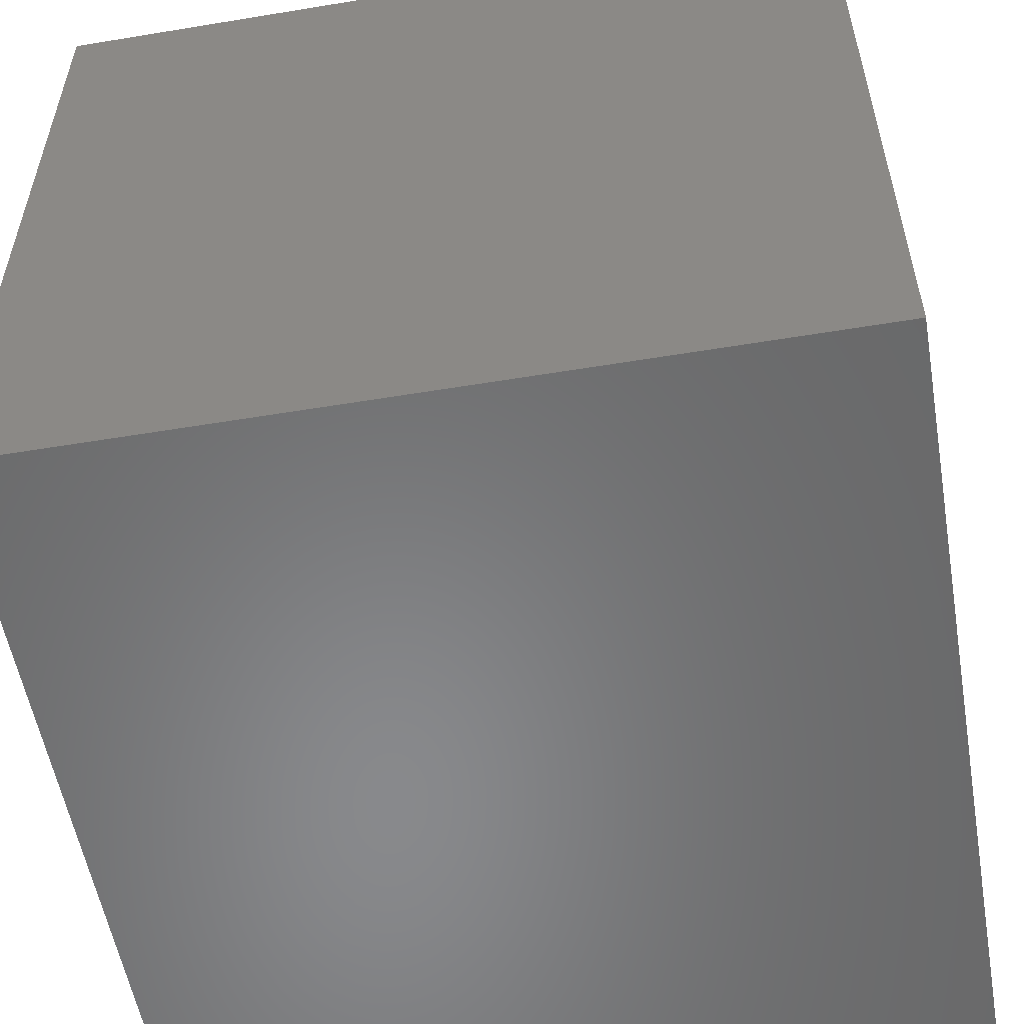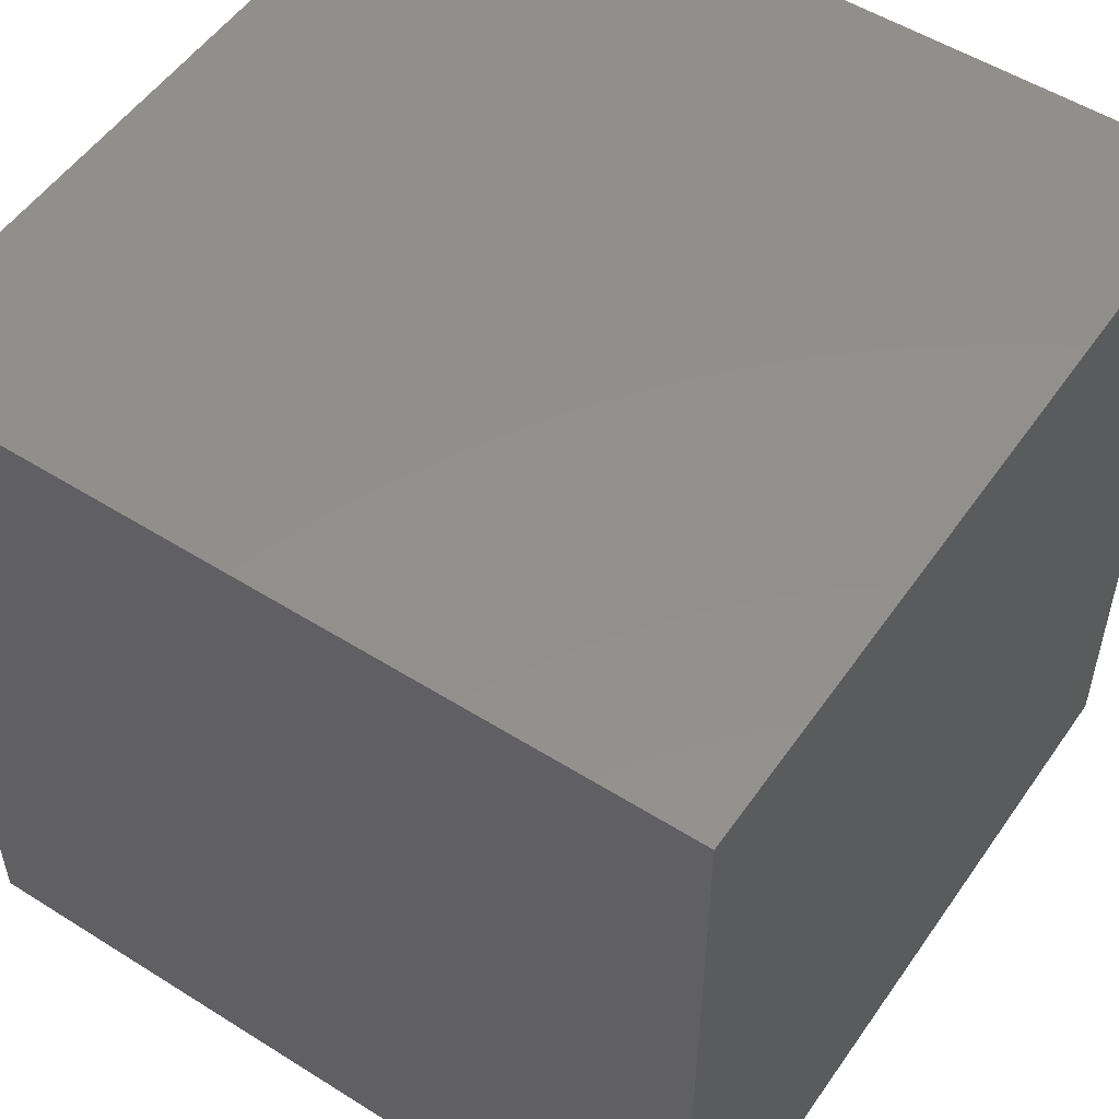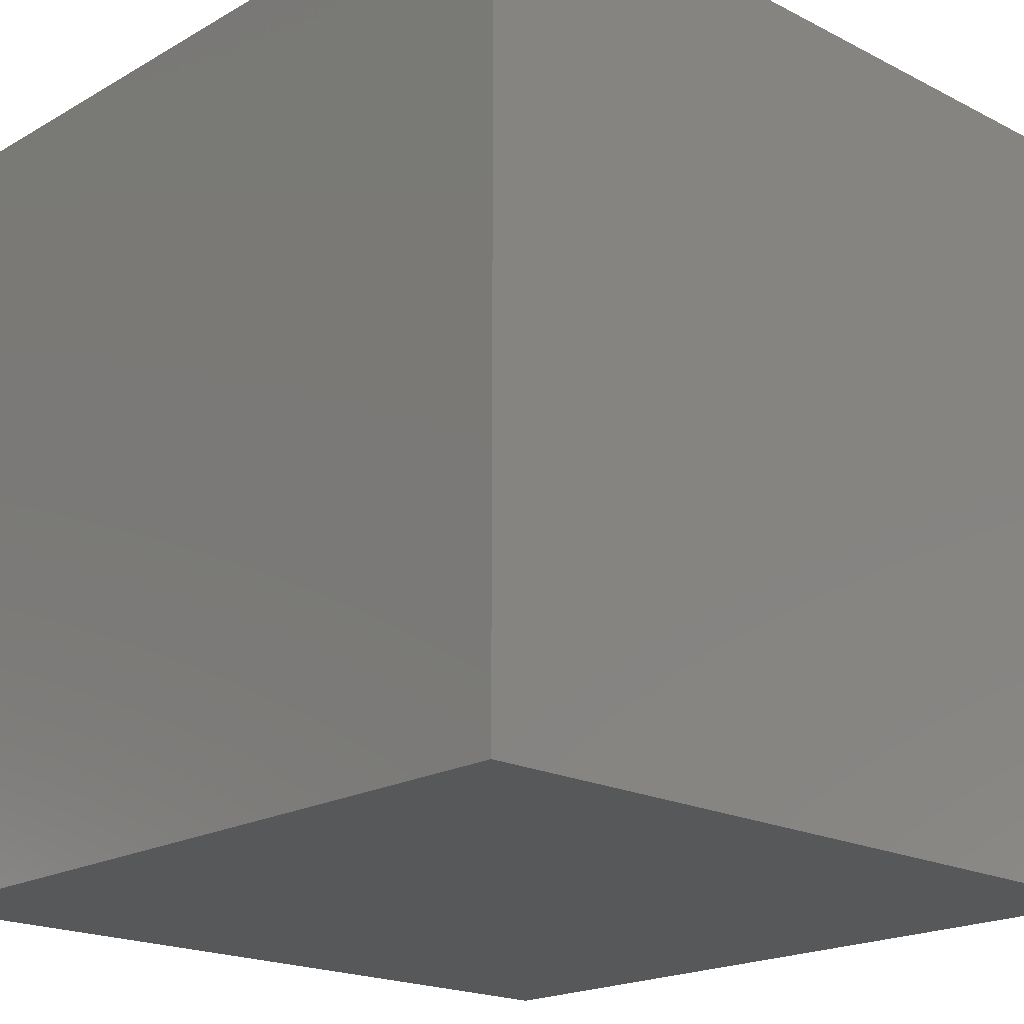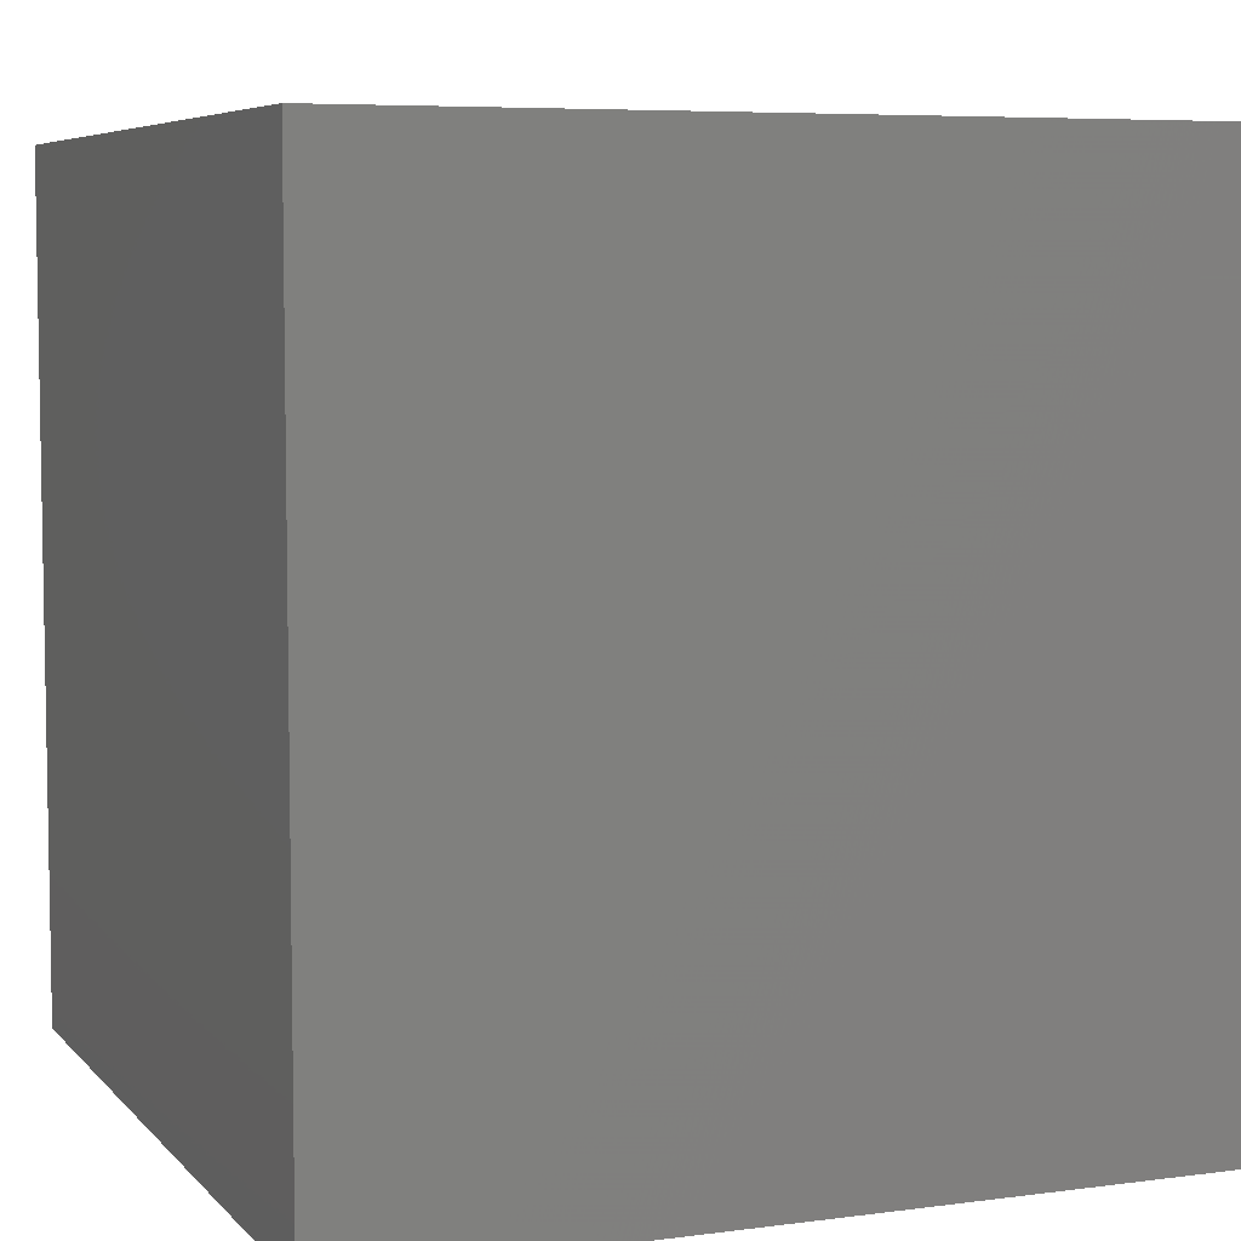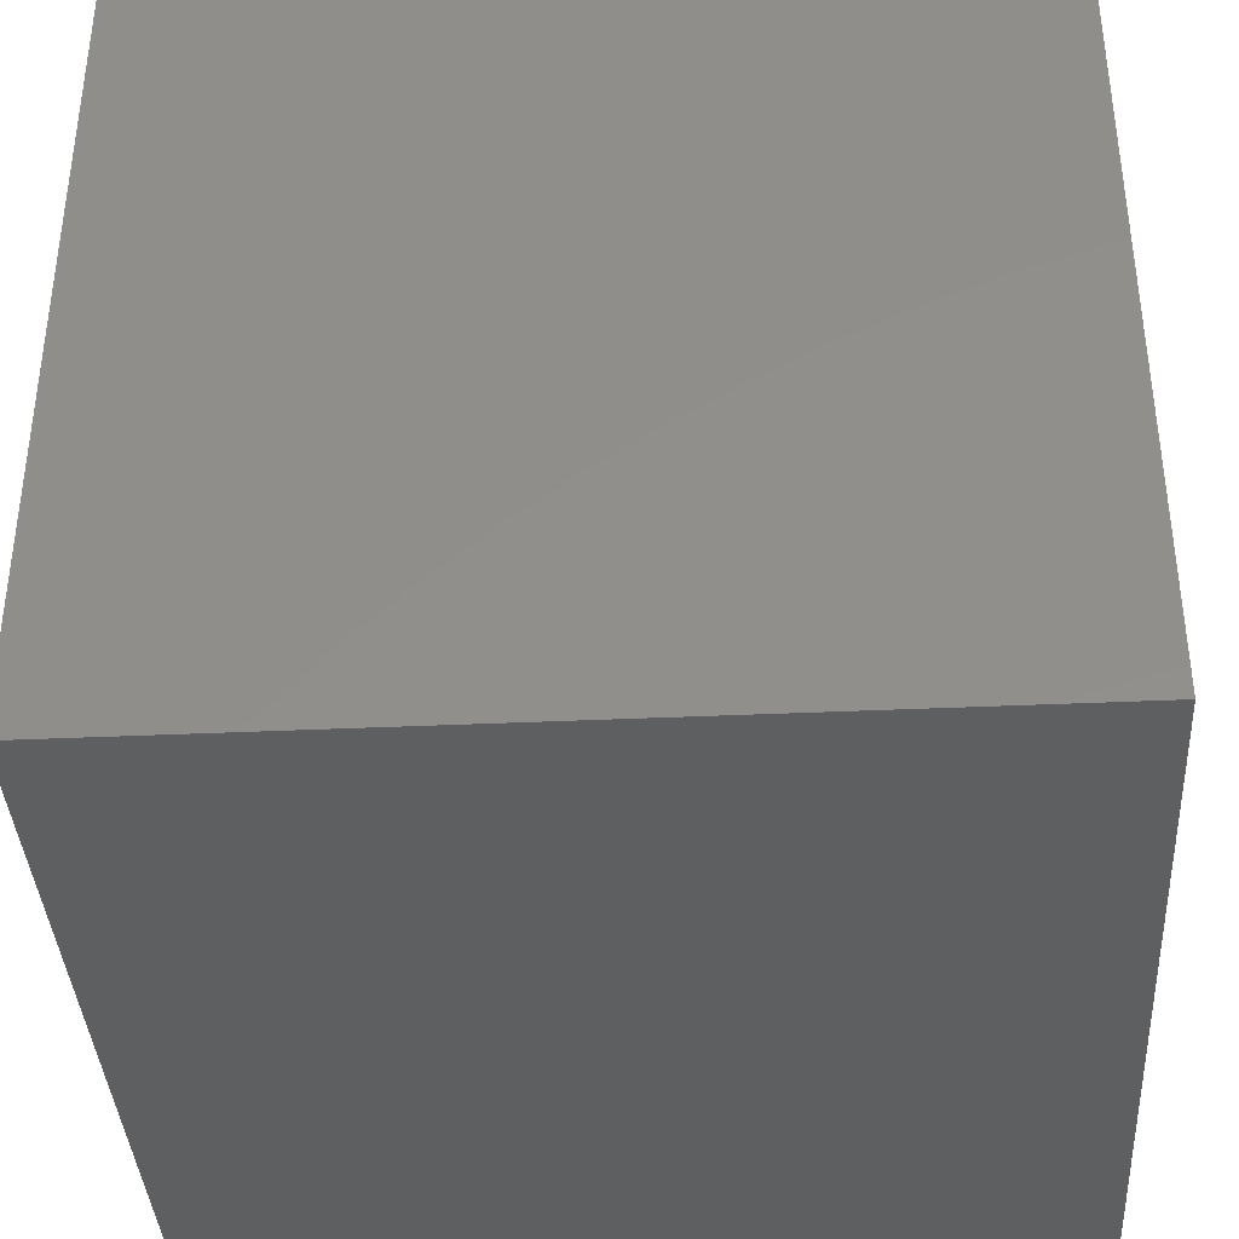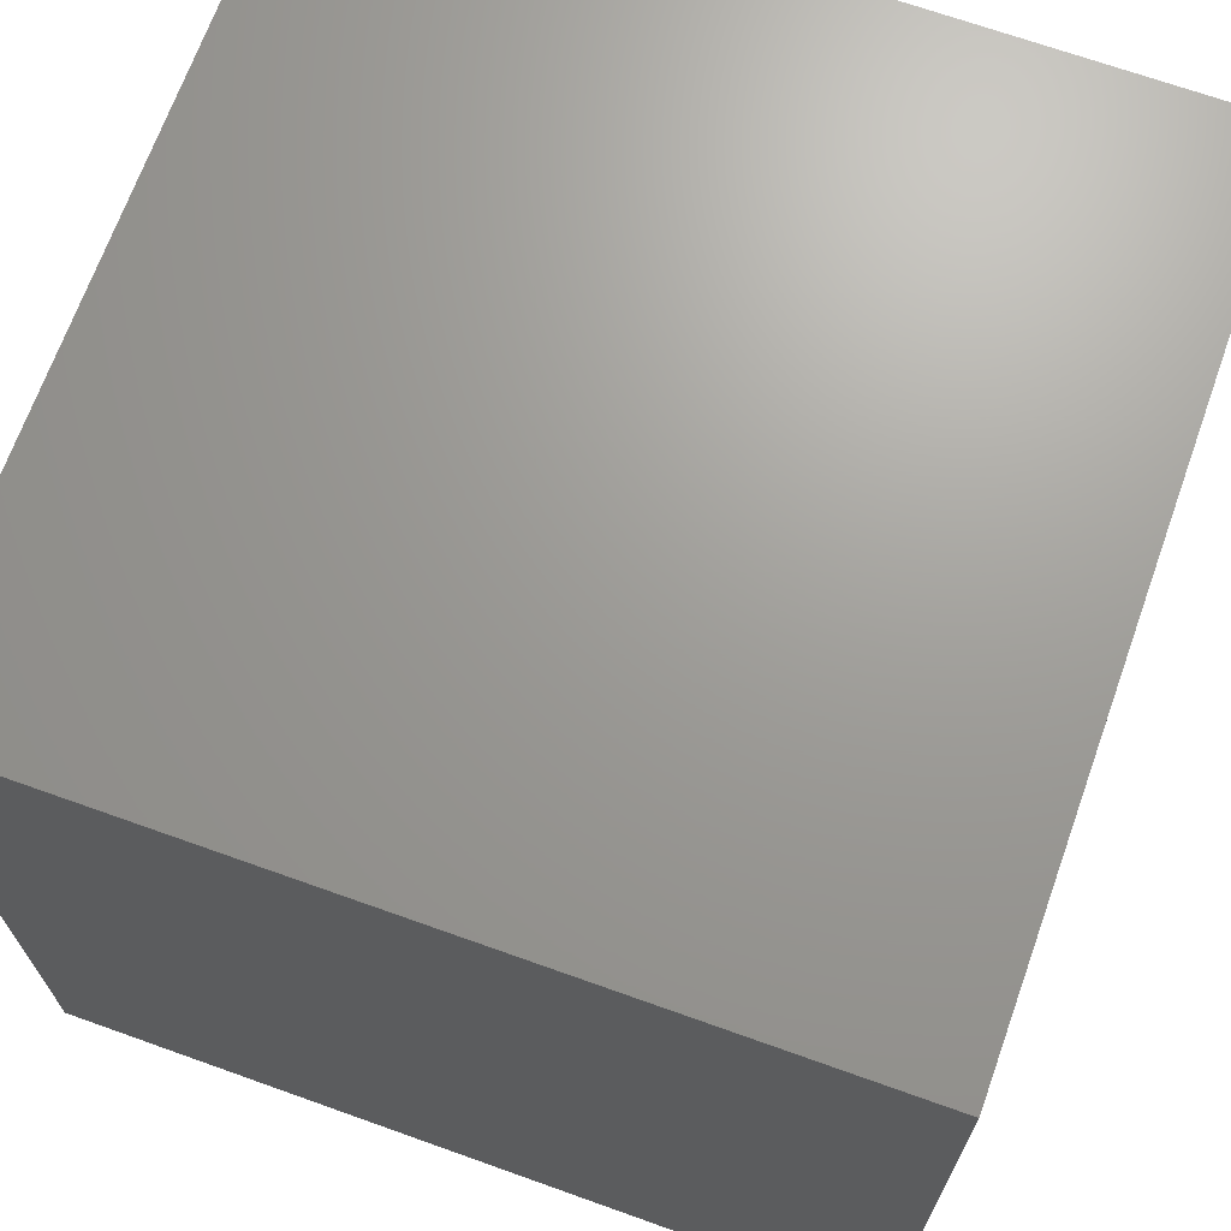
<metadata>
{"format":"stl","ext":"stl","renderer":"f3d","projection":"perspective","resolution":1024,"background":"white","views":[{"elev":-55.3,"azim":99.9,"up":"+Z"},{"elev":53.0,"azim":34.0,"up":"+Y"},{"elev":-19.6,"azim":-43.4,"up":"+Y"},{"elev":6.3,"azim":-21.8,"up":"+Z"},{"elev":-38.3,"azim":3.3,"up":"+Y"},{"elev":69.0,"azim":109.7,"up":"+Y"}]}
</metadata>
<code>
# stl→obj: 58 verts, 108 faces
v 20 0 20
v 20 20 0
v 20 20 20
v 20 0 0
v 0 20 20
v 0 0 20
v 0 0 0
v 0 20 0
v 3.073 6.853 4
v 3.25 6.308 5.763
v 2.036 5.427 5.763
v 3.25 6.308 2.237
v 2.036 5.427 2.237
v 5.964 2.573 5.763
v 6.427 2.237 4
v 4.927 1.147 4
v 3.073 4 6.853
v 2.036 2.573 5.763
v 1.573 4 5.763
v 4.927 6.853 4
v 4.75 6.308 2.237
v 4.75 6.308 5.763
v 5.964 5.427 5.763
v 4.75 4.545 6.853
v 3.073 1.147 4
v 3.25 1.692 2.237
v 2.036 2.573 2.237
v 6.427 4 2.237
v 4.927 4 1.147
v 4.75 3.455 1.147
v 6.427 5.763 4
v 5.964 5.427 2.237
v 1.573 2.237 4
v 3.25 1.692 5.763
v 4.75 1.692 5.763
v 5.964 2.573 2.237
v 7 4 4
v 4.75 4.545 1.147
v 3.073 4 1.147
v 1.573 4 2.237
v 4.75 3.455 6.853
v 6.427 4 5.763
v 4.927 4 6.853
v 4.286 4.882 6.853
v 4.75 1.692 2.237
v 3.25 4.545 1.147
v 3.714 4.882 1.147
v 3.25 4.545 6.853
v 1.573 5.763 4
v 3.714 3.118 6.853
v 4.286 3.118 6.853
v 3.25 3.455 6.853
v 3.714 3.118 1.147
v 4.286 3.118 1.147
v 3.714 4.882 6.853
v 3.25 3.455 1.147
v 4.286 4.882 1.147
v 1 4 4
f 1 2 3
f 2 1 4
f 5 1 3
f 1 5 6
f 7 2 4
f 2 7 8
f 7 5 8
f 5 7 6
f 2 5 3
f 5 2 8
f 7 1 6
f 1 7 4
f 9 10 11
f 12 9 13
f 14 15 16
f 17 18 19
f 12 20 9
f 20 12 21
f 22 23 24
f 9 22 10
f 22 9 20
f 25 26 27
f 28 29 30
f 28 31 32
f 25 27 33
f 34 25 18
f 14 16 35
f 15 36 16
f 20 23 22
f 37 15 14
f 31 23 20
f 32 21 38
f 39 13 40
f 41 14 35
f 18 25 33
f 37 28 36
f 37 31 28
f 32 31 20
f 23 42 24
f 42 43 24
f 31 42 23
f 31 37 42
f 19 18 33
f 22 24 44
f 45 25 16
f 25 45 26
f 15 37 36
f 46 47 13
f 48 17 11
f 13 9 49
f 47 12 13
f 35 50 51
f 50 35 34
f 42 37 14
f 52 50 18
f 50 34 18
f 53 45 54
f 45 53 26
f 55 48 11
f 32 20 21
f 39 46 13
f 36 30 45
f 27 39 40
f 27 40 33
f 41 24 43
f 51 24 41
f 51 44 24
f 50 44 51
f 50 55 44
f 52 55 50
f 52 48 55
f 48 52 17
f 17 52 18
f 42 14 41
f 43 42 41
f 16 34 35
f 34 16 25
f 45 30 54
f 13 49 40
f 11 17 19
f 28 32 38
f 29 28 38
f 16 36 45
f 36 28 30
f 53 56 27
f 21 47 57
f 47 21 12
f 40 49 58
f 33 40 58
f 10 55 11
f 55 22 44
f 22 55 10
f 38 21 57
f 26 53 27
f 41 35 51
f 49 19 58
f 19 33 58
f 9 11 49
f 49 11 19
f 56 39 27
f 38 30 29
f 57 30 38
f 57 54 30
f 47 54 57
f 47 53 54
f 46 53 47
f 46 56 53
f 56 46 39

</code>
